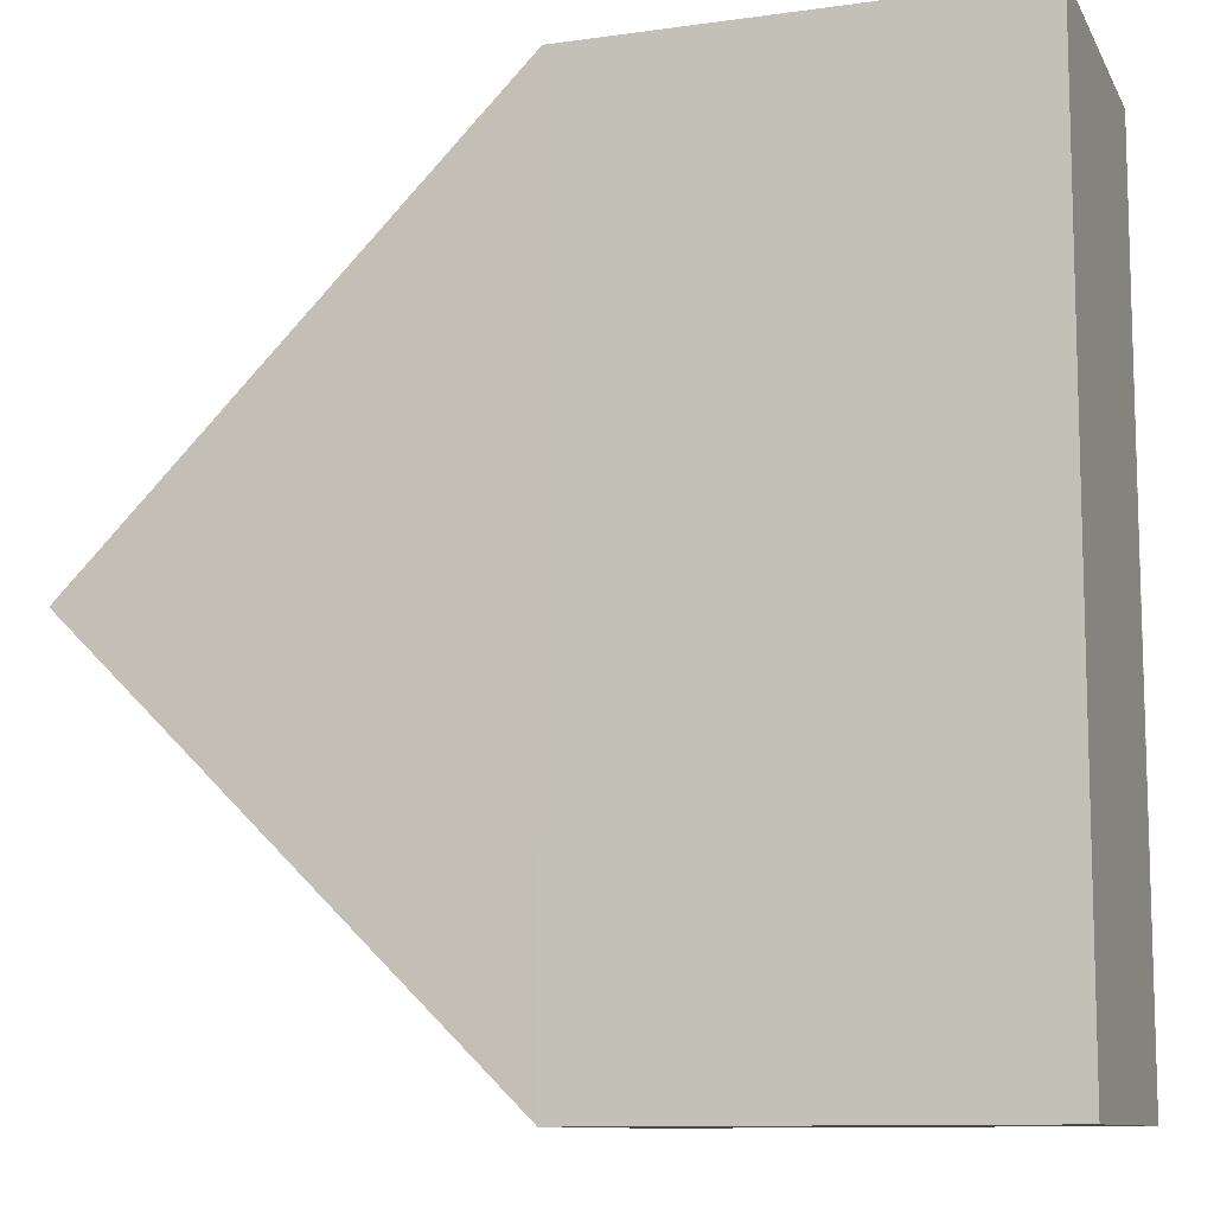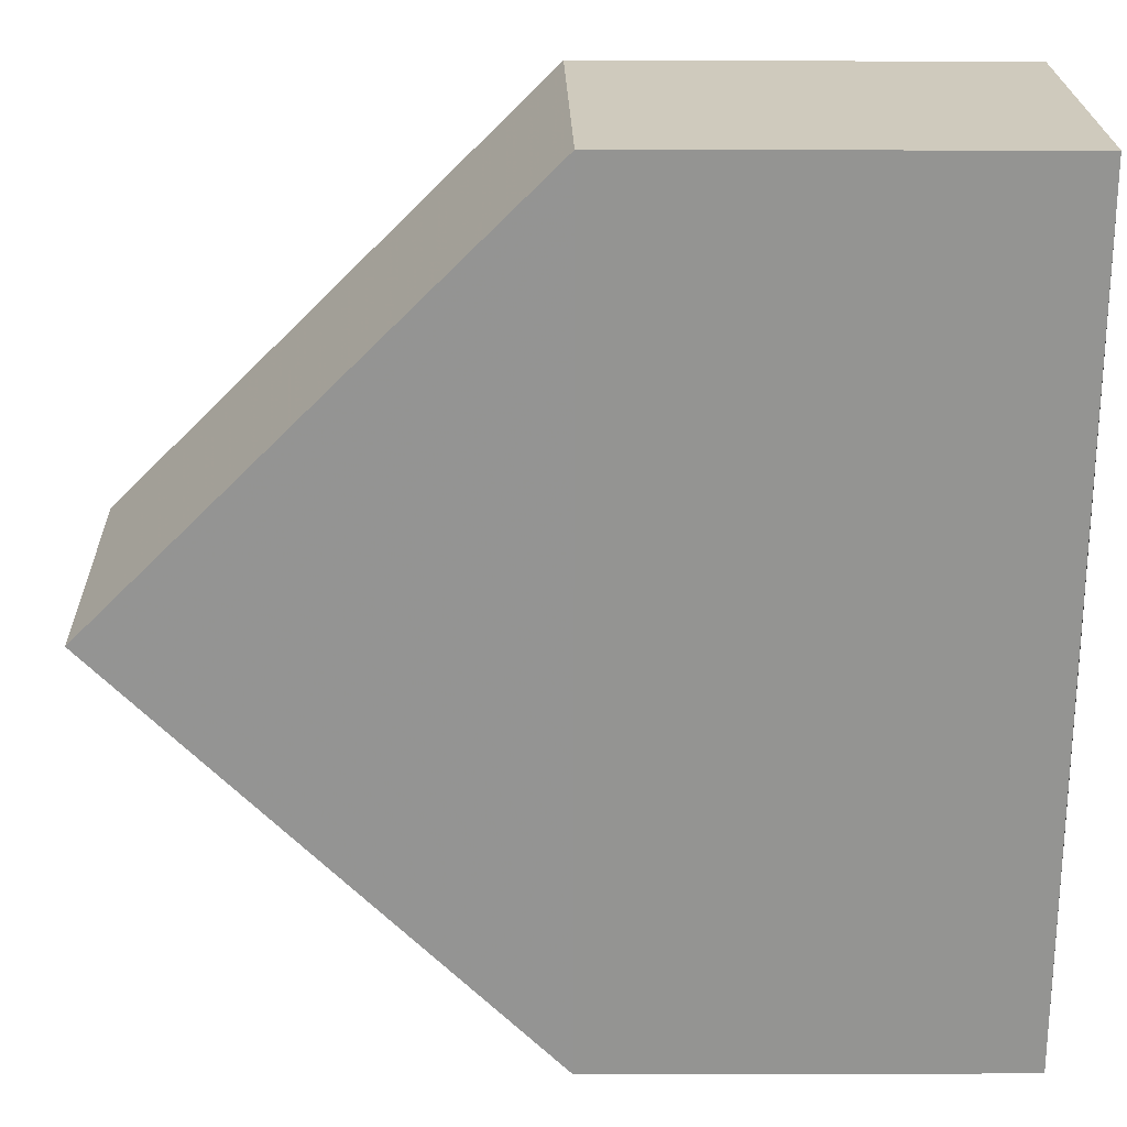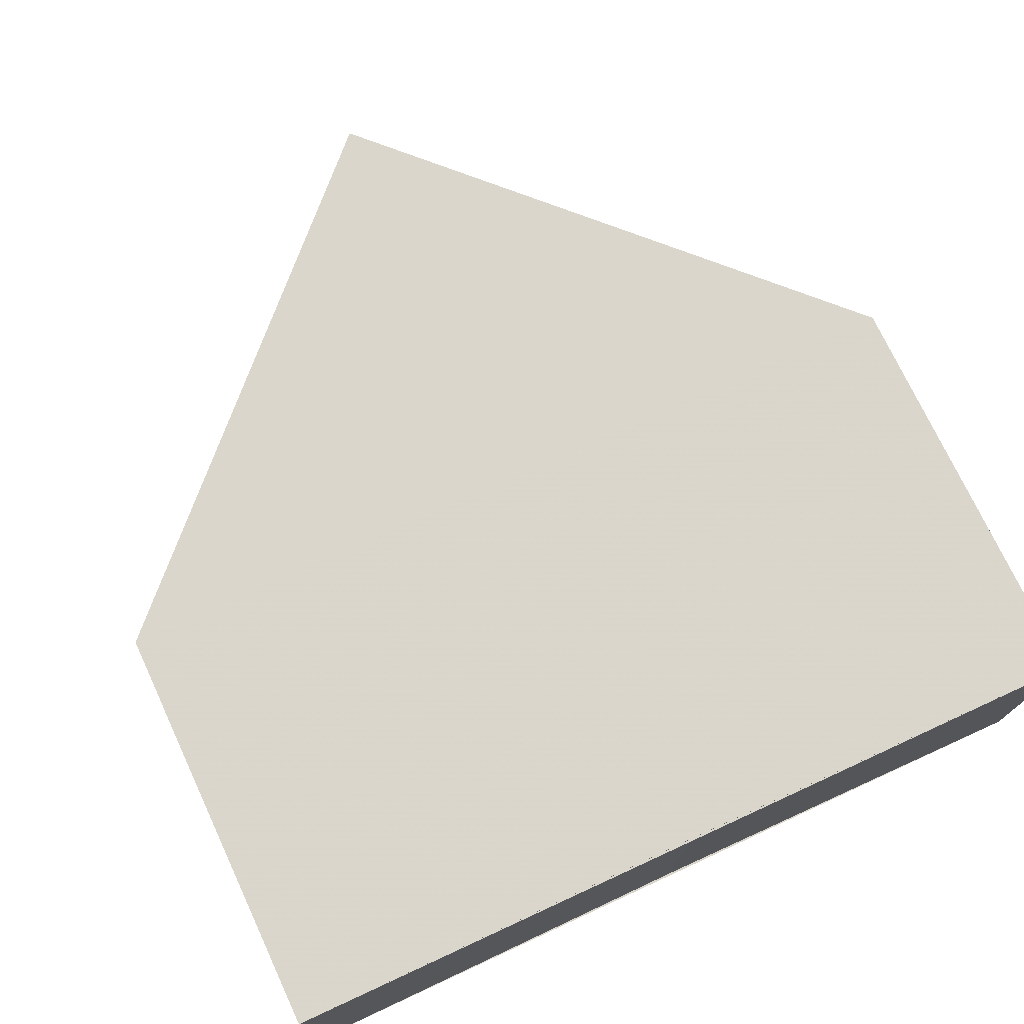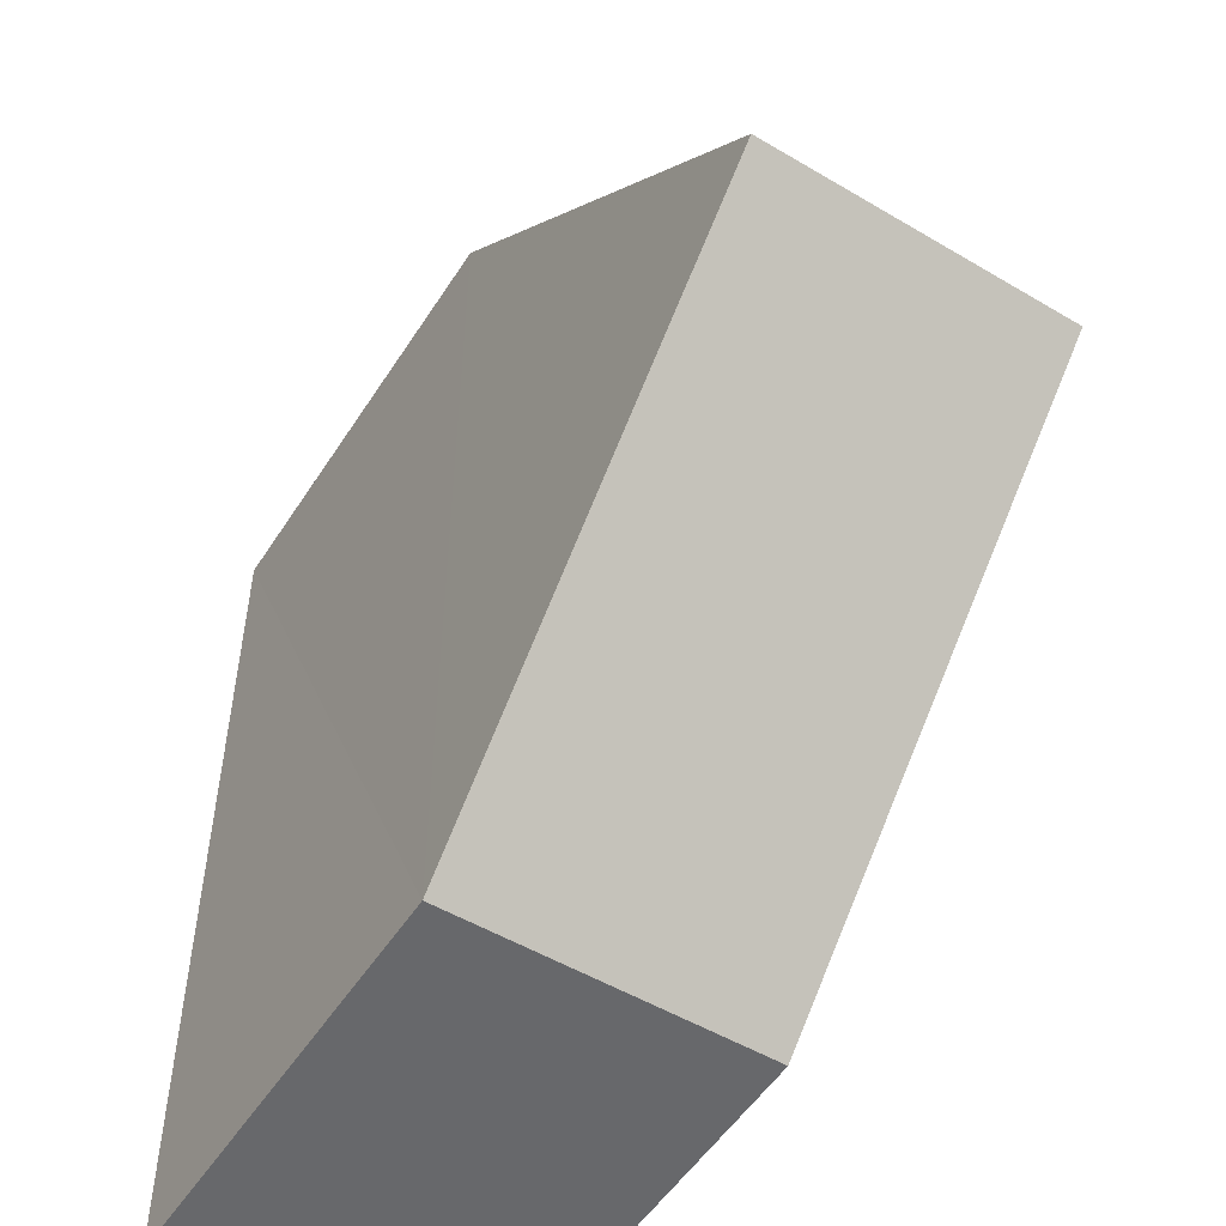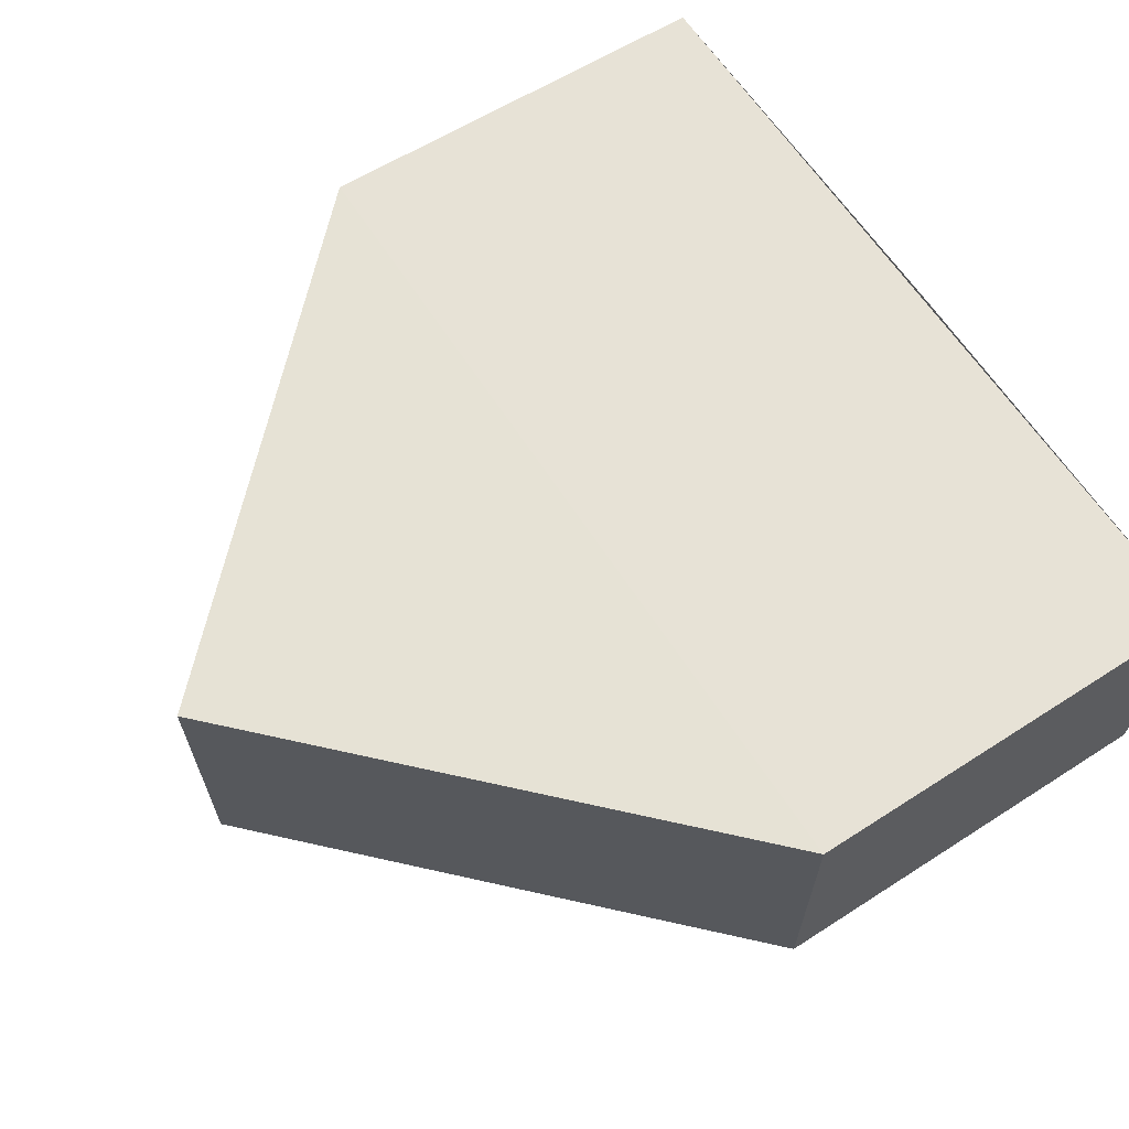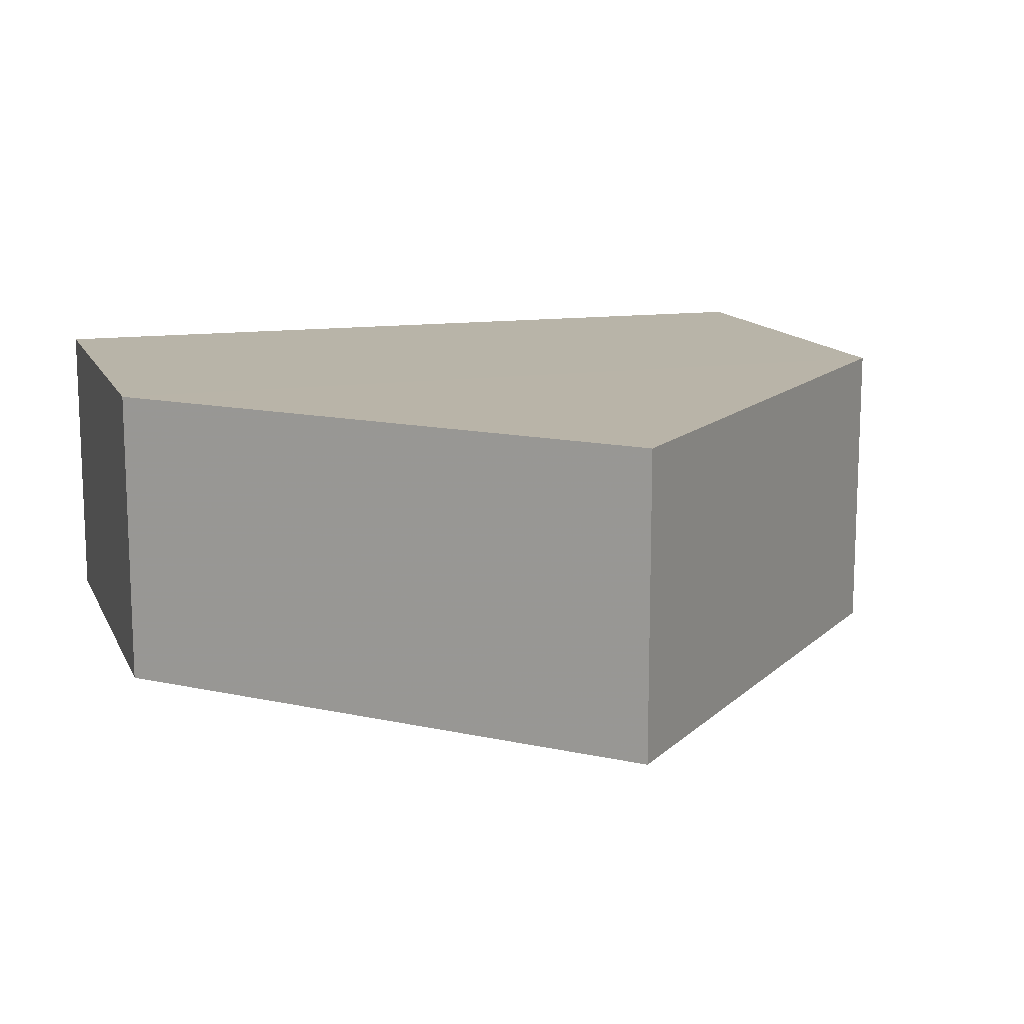
<metadata>
{"format":"obj","ext":"obj","renderer":"f3d","projection":"perspective","resolution":1024,"background":"white","views":[{"elev":-10.2,"azim":18.9,"up":"+Y"},{"elev":23.2,"azim":-0.8,"up":"+Y"},{"elev":74.0,"azim":65.5,"up":"+Z"},{"elev":-52.2,"azim":-122.3,"up":"+Y"},{"elev":63.7,"azim":-32.6,"up":"+Z"},{"elev":13.0,"azim":-107.6,"up":"+Z"}]}
</metadata>
<code>
o 6241
v 2243 1873 9.011
v 2243 1873 9.004
v 2243 1873 9.011
v 2243 1873 9.011
v 2243 1873 9.011
v 2243 1873 9.004
v 2243 1873 9.011
v 2243 1873 9.011
v 2243 1873 9.004
v 2243 1873 9.011
v 2243 1873 9.011
v 2243 1873 9.004
v 2243 1873 9.011
v 2243 1873 9.004
v 2243 1873 9.004
v 2243 1873 9.004
v 2243 1873 9.011
v 2243 1873 9.004
v 2243 1873 9.011
v 2243 1873 9.004
v 2243 1873 9.004
v 2243 1873 9.011
v 2243 1873 9.004
v 2243 1873 9.004
v 2243 1873 9.011
v 2243 1873 9.004
v 2243 1873 9.004
v 2243 1873 9.011
v 2243 1873 9.004
v 2243 1873 9.011
f 1 2 3
f 3 4 5
f 6 4 7
f 8 9 5
f 8 10 11
f 10 12 13
f 14 13 12
f 15 14 16
f 15 17 18
f 12 19 20
f 13 21 22
f 23 24 18
f 25 24 26
f 27 28 23
f 28 21 29
f 2 29 21
f 28 30 19
f 2 19 30

</code>
